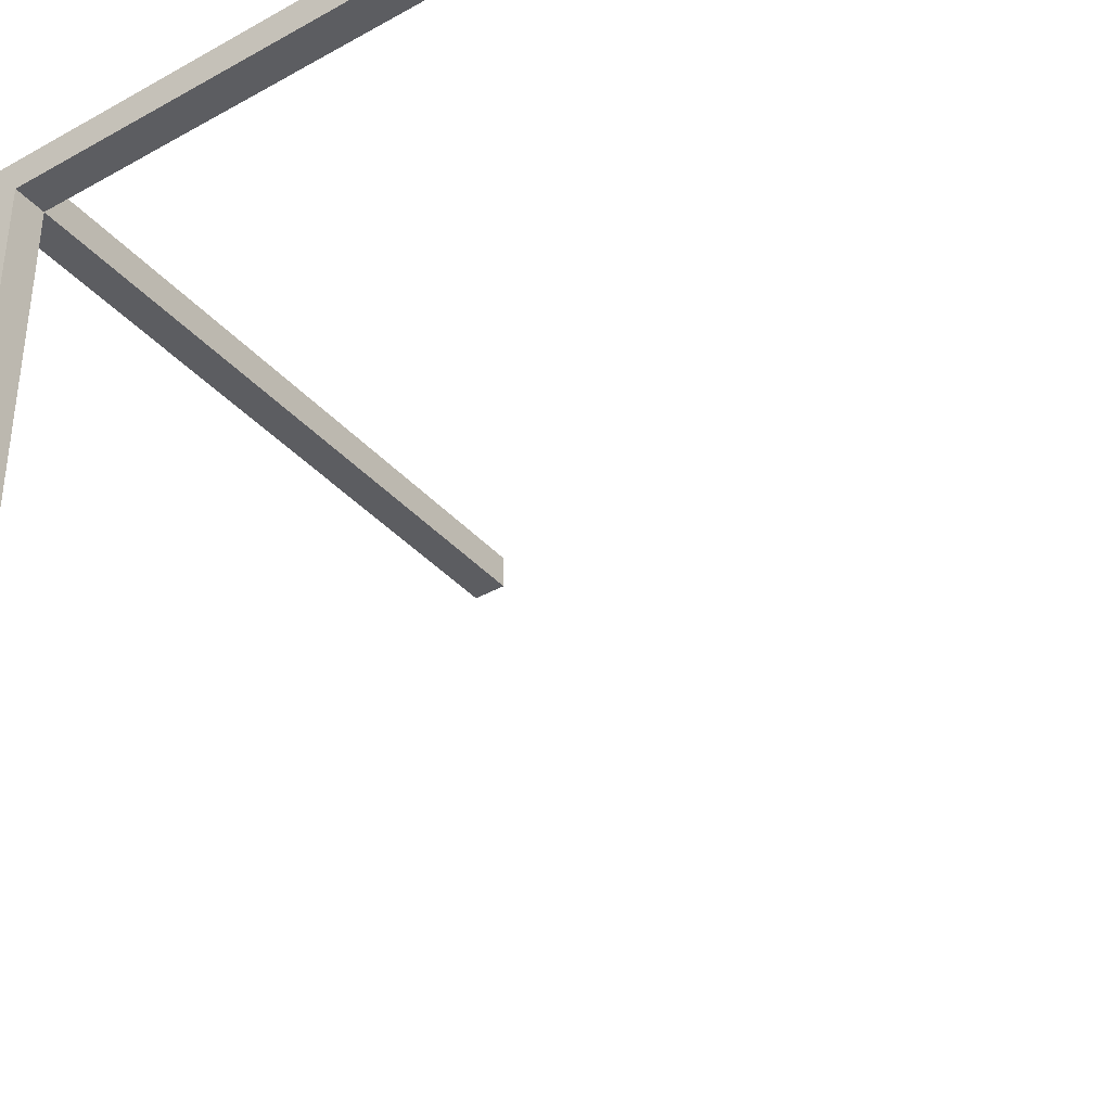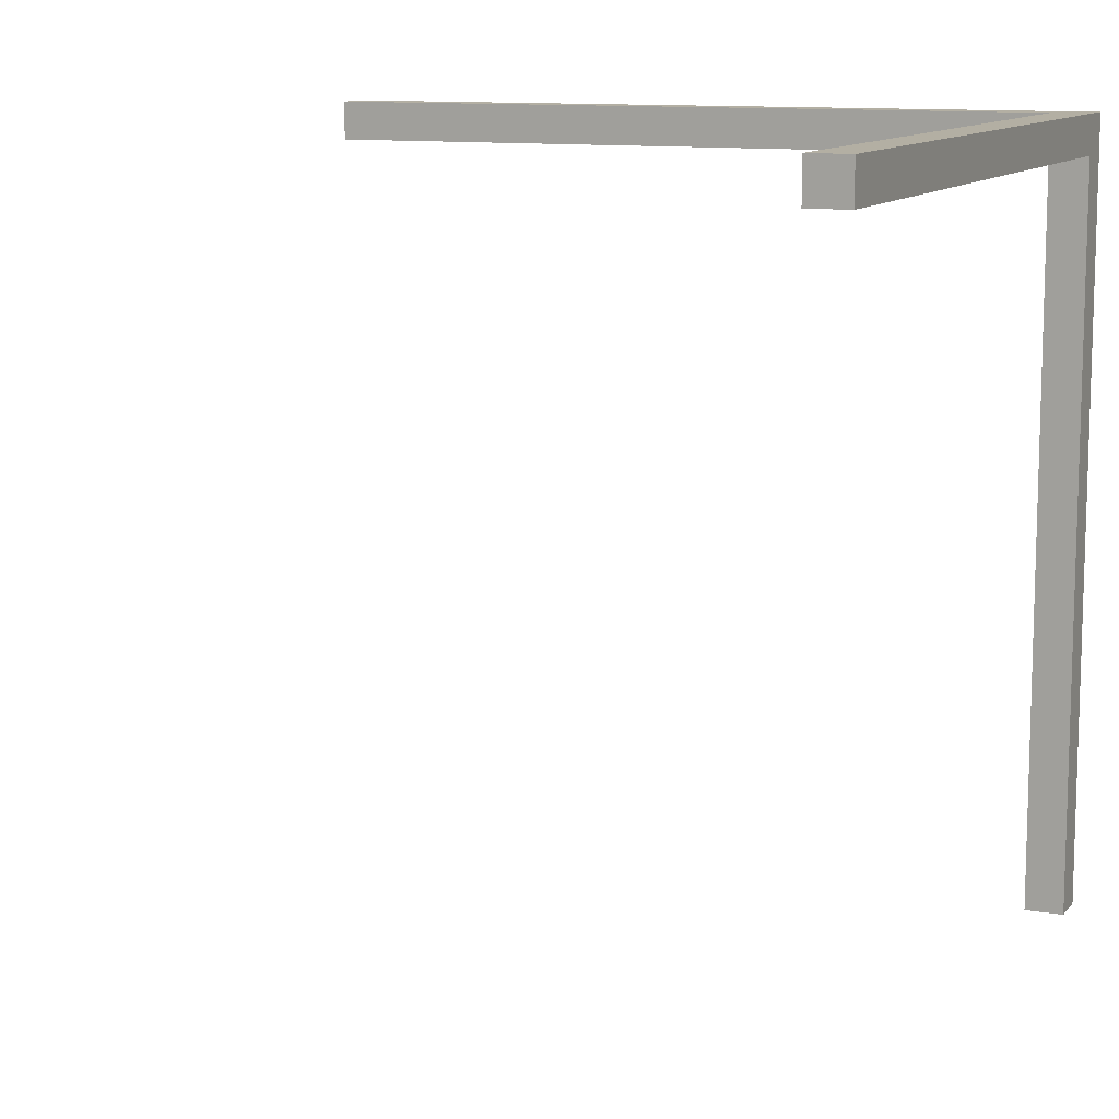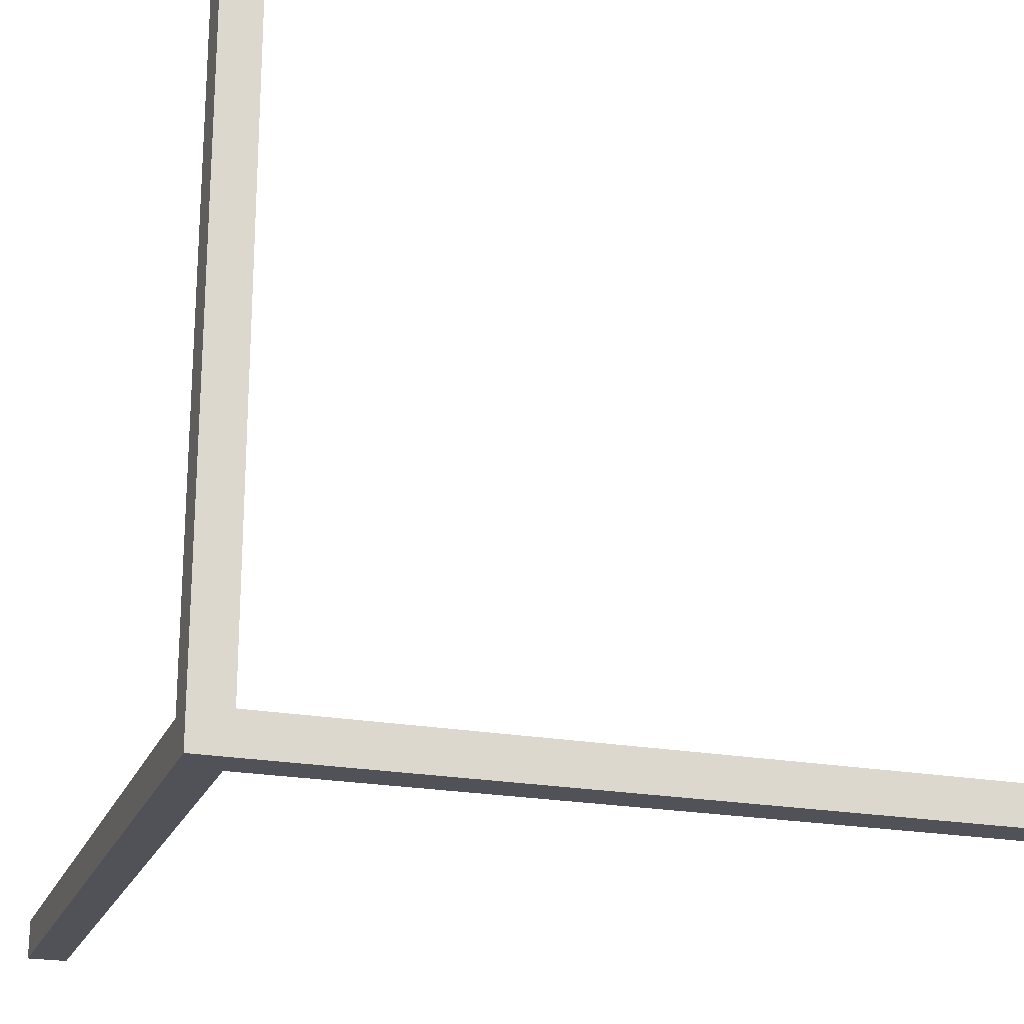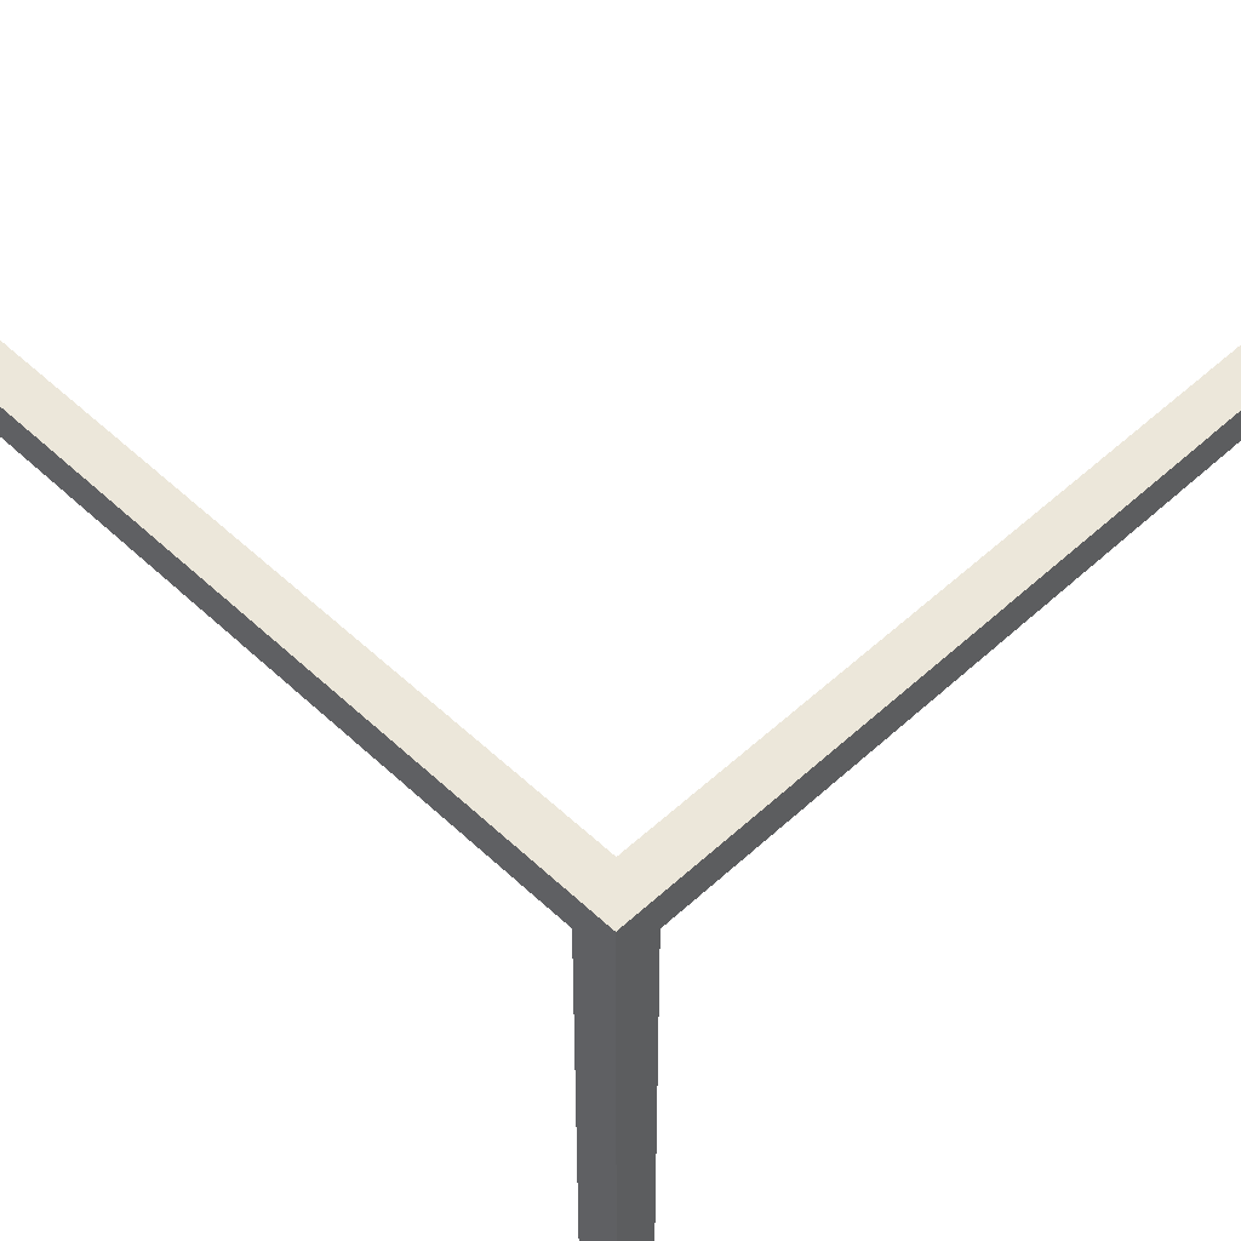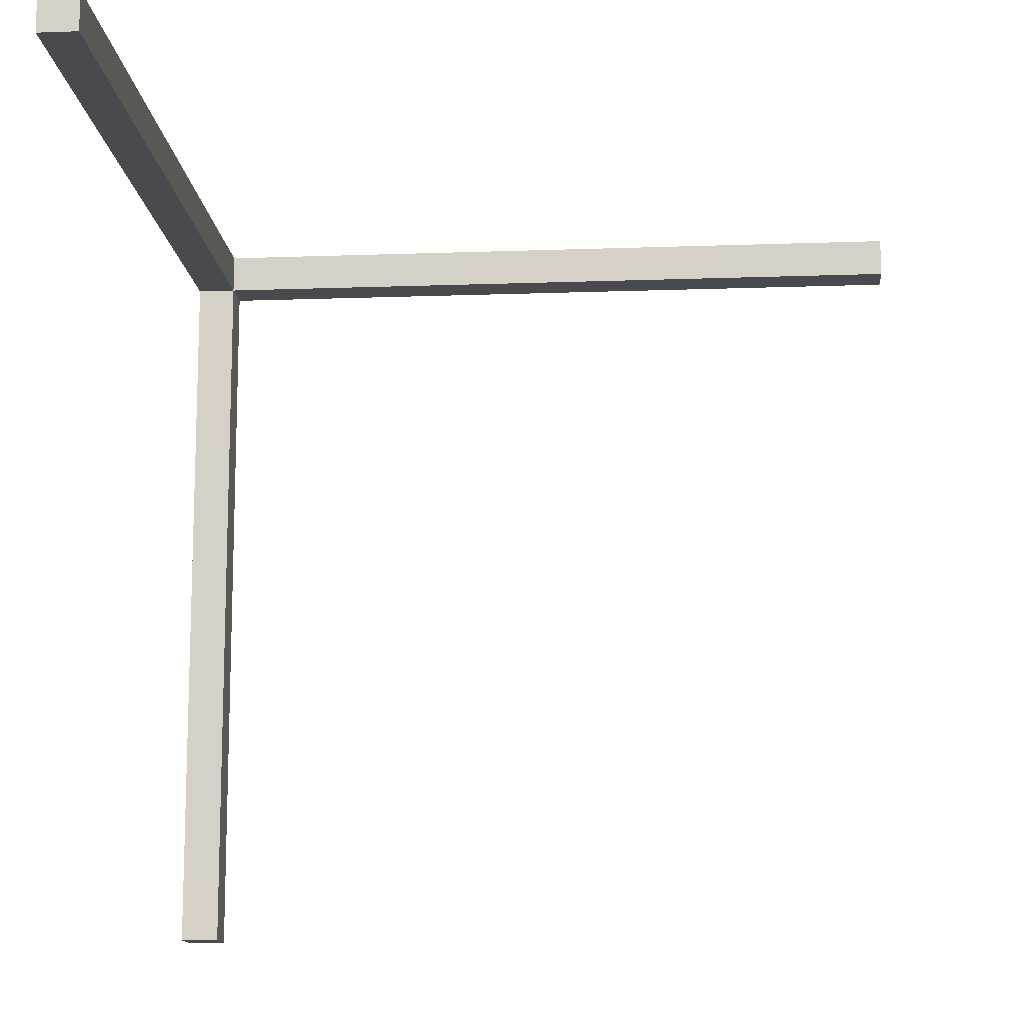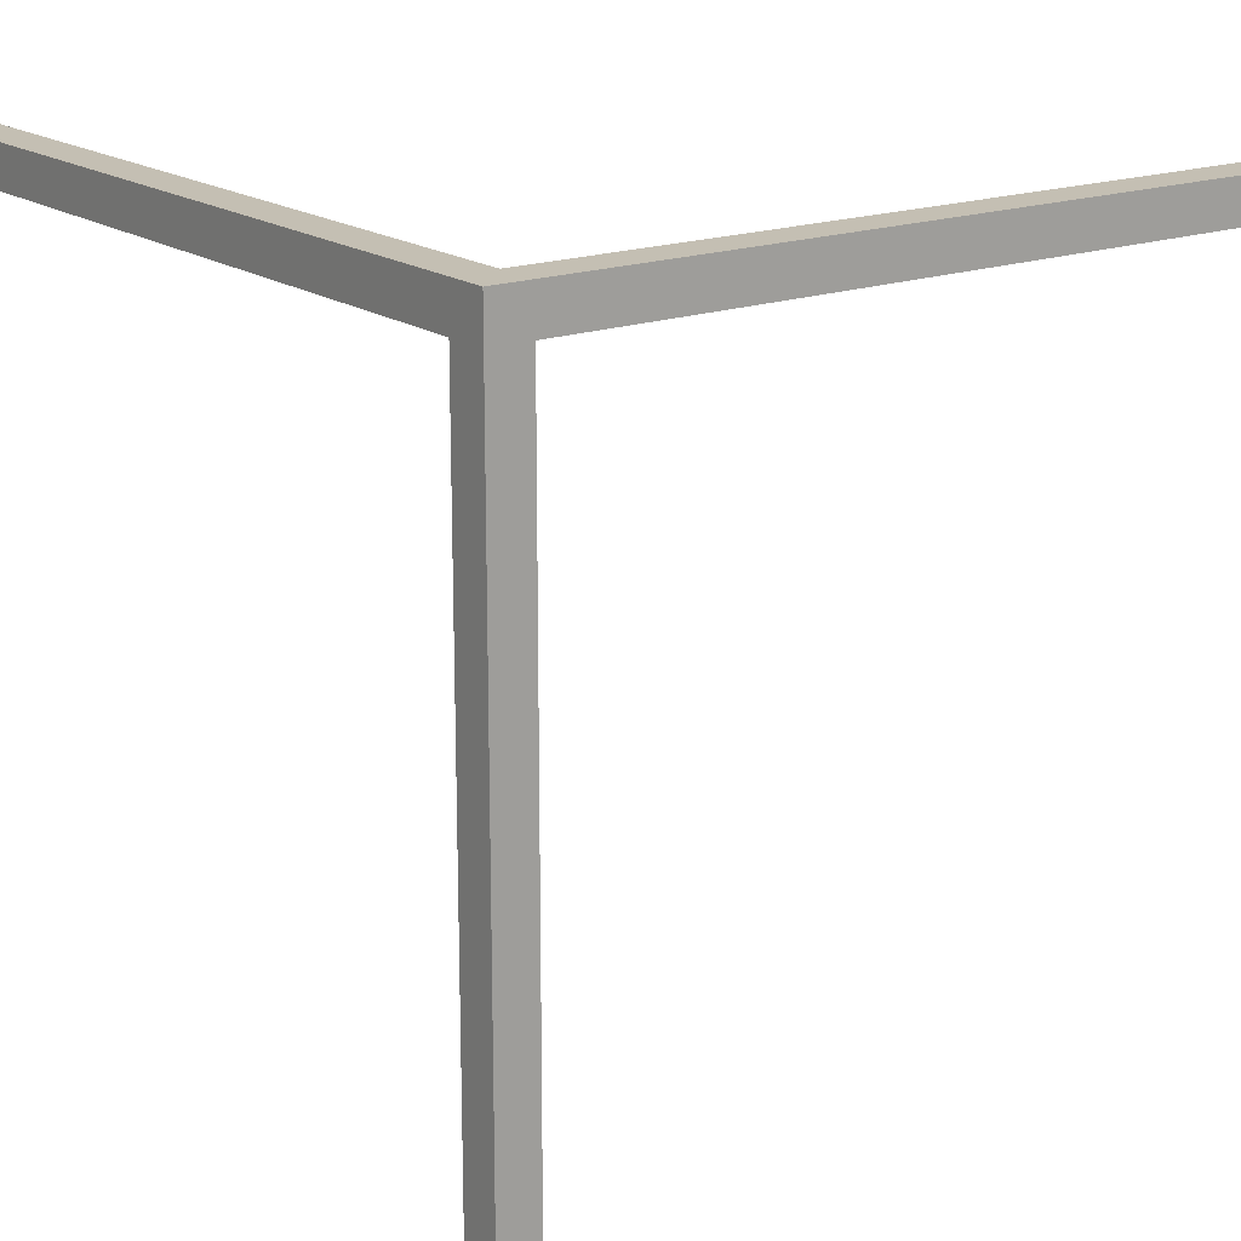
<metadata>
{"format":"obj","ext":"obj","renderer":"f3d","projection":"perspective","resolution":1024,"background":"white","views":[{"elev":-37.1,"azim":35.6,"up":"+Z"},{"elev":11.1,"azim":-157.1,"up":"+Z"},{"elev":-21.5,"azim":-18.2,"up":"+Y"},{"elev":51.6,"azim":-44.7,"up":"+Z"},{"elev":-13.2,"azim":94.7,"up":"+Z"},{"elev":17.8,"azim":-36.2,"up":"+Z"}]}
</metadata>
<code>
v -2.235e-08 -2.235e-08 2.235e-08
v -2.235e-08 -2.235e-08 -0.1
v -2.235e-08 -2.235e-08 -2
v -2.235e-08 0.1 2.235e-08
v -2.235e-08 0.1 -0.1
v -2.235e-08 0.1 -2
v -2.235e-08 2 2.235e-08
v -2.235e-08 2 -0.1
v 0.1 -2.235e-08 -0.1
v 0.1 -2.235e-08 -2
v 0.1 0.1 2.235e-08
v 0.1 0.1 -0.1
v 0.1 0.1 -2
v 0.1 2 2.235e-08
v 0.1 2 -0.1
v 2 -2.235e-08 2.235e-08
v 2 -2.235e-08 -0.1
v 2 0.1 2.235e-08
v 2 0.1 -0.1
v -2.235e-08 -2.235e-08 2.235e-08
v -2.235e-08 0.1 2.235e-08
v -2.235e-08 2 2.235e-08
v 0.1 -2.235e-08 2.235e-08
v 0.1 0.1 2.235e-08
v 0.1 2 2.235e-08
v 2 -2.235e-08 2.235e-08
v 2 0.1 2.235e-08
v -2.235e-08 0.1 -0.1
v -2.235e-08 2 -0.1
v 0.1 -2.235e-08 -0.1
v 0.1 0.1 -0.1
v 0.1 2 -0.1
v 2 -2.235e-08 -0.1
v 2 0.1 -0.1
v -2.235e-08 -2.235e-08 -2
v -2.235e-08 0.1 -2
v 0.1 -2.235e-08 -2
v 0.1 0.1 -2
v -2.235e-08 -2.235e-08 2.235e-08
v 0.1 -2.235e-08 2.235e-08
v 2 -2.235e-08 2.235e-08
v -2.235e-08 -2.235e-08 -0.1
v 0.1 -2.235e-08 -0.1
v 2 -2.235e-08 -0.1
v -2.235e-08 -2.235e-08 -2
v 0.1 -2.235e-08 -2
v 0.1 0.1 2.235e-08
v 2 0.1 2.235e-08
v -2.235e-08 0.1 -0.1
v 0.1 0.1 -0.1
v 2 0.1 -0.1
v -2.235e-08 0.1 -2
v 0.1 0.1 -2
v -2.235e-08 2 2.235e-08
v 0.1 2 2.235e-08
v -2.235e-08 2 -0.1
v 0.1 2 -0.1
f 4 2 1
f 5 3 2
f 5 2 4
f 6 3 5
f 7 5 4
f 8 5 7
f 9 10 12
f 12 10 13
f 11 12 14
f 14 12 15
f 16 17 18
f 18 17 19
f 23 21 20
f 24 22 21
f 24 21 23
f 25 22 24
f 26 24 23
f 27 24 26
f 28 29 31
f 31 29 32
f 30 31 33
f 33 31 34
f 35 36 37
f 37 36 38
f 42 40 39
f 43 41 40
f 43 40 42
f 44 41 43
f 45 43 42
f 46 43 45
f 47 48 50
f 50 48 51
f 49 50 52
f 52 50 53
f 54 55 56
f 56 55 57

</code>
